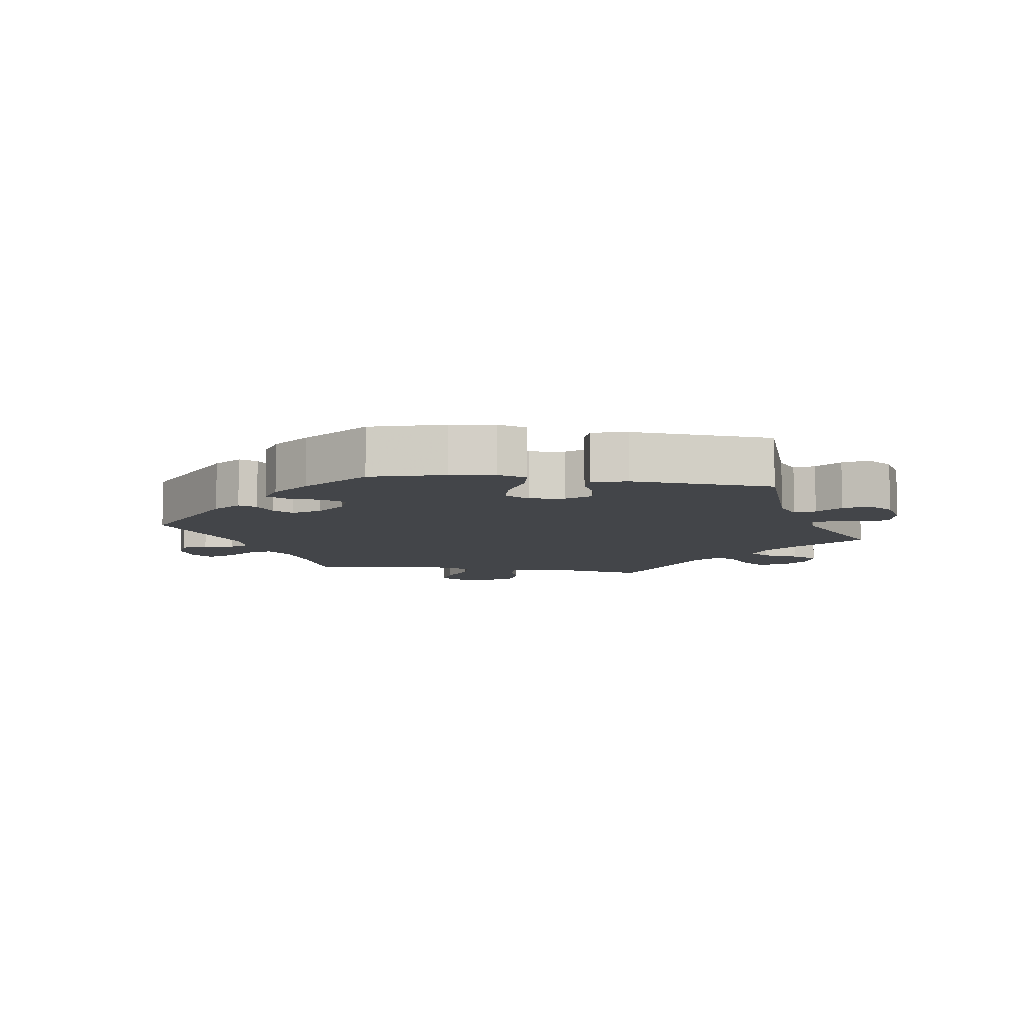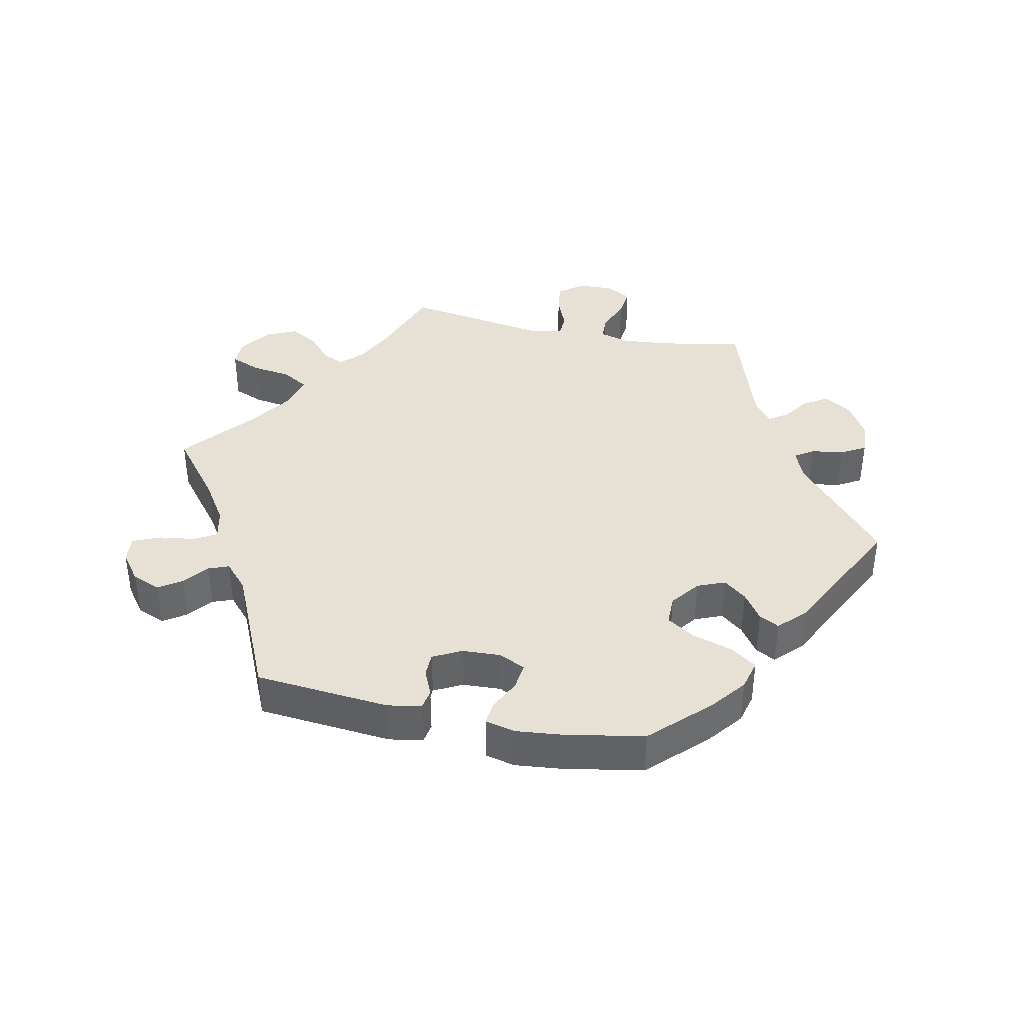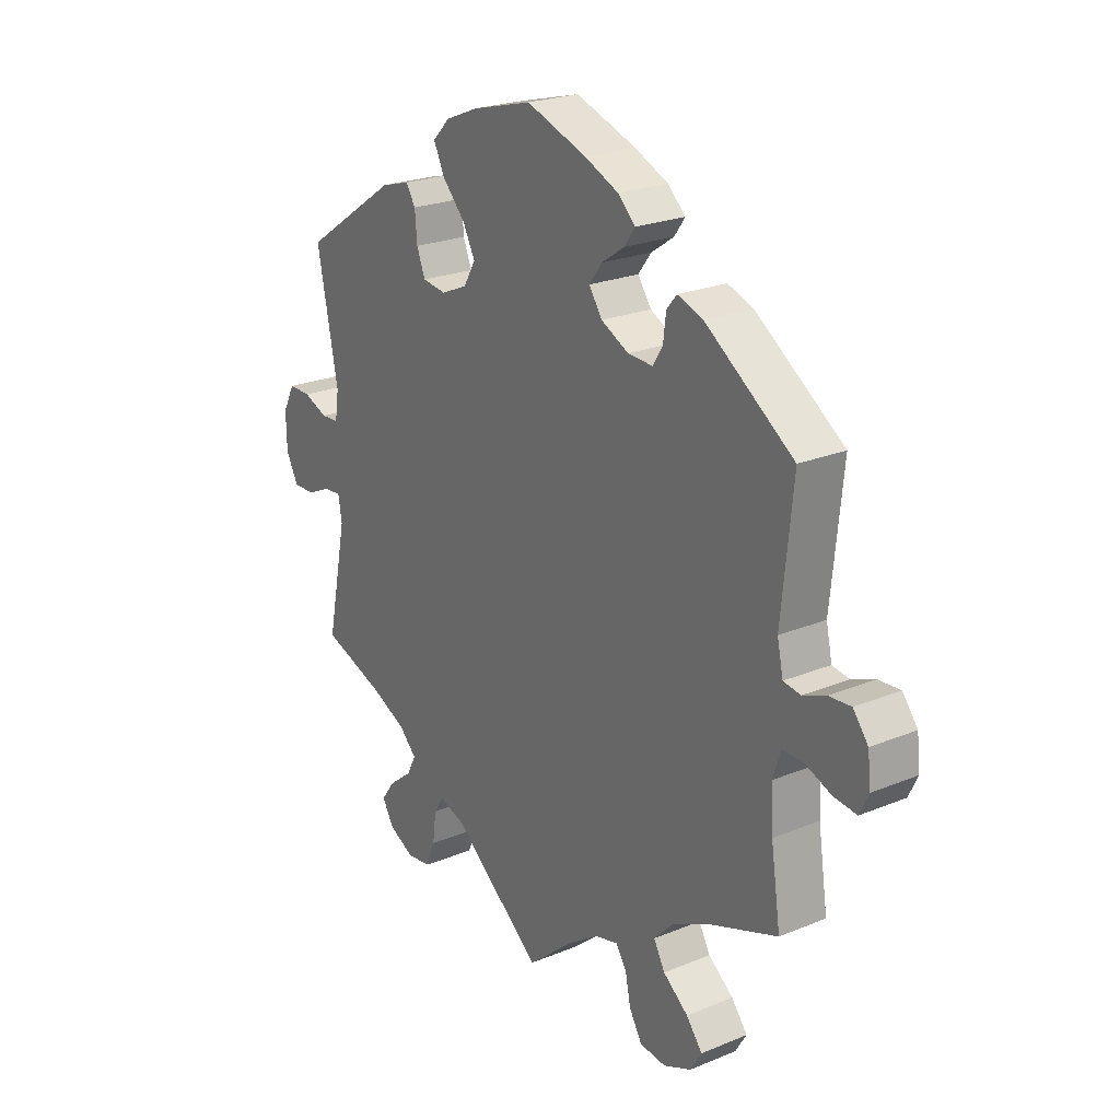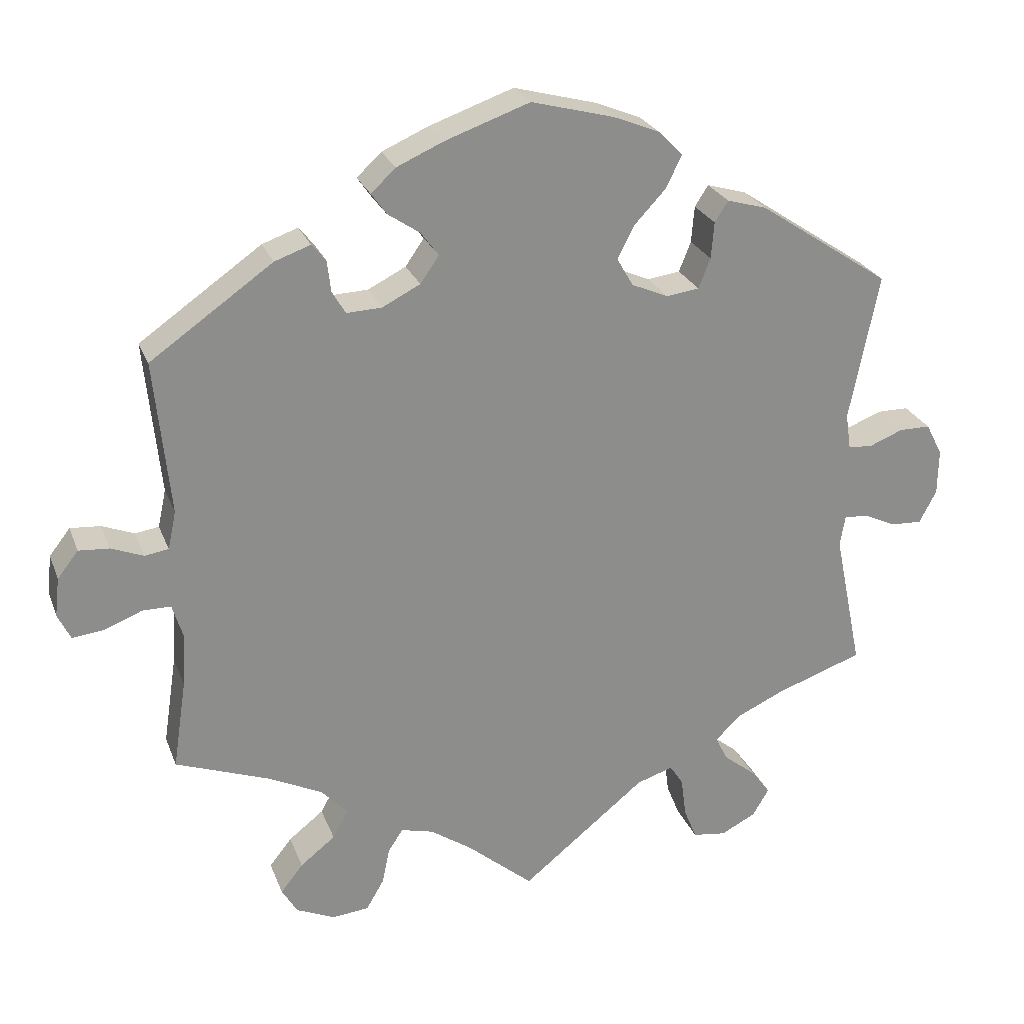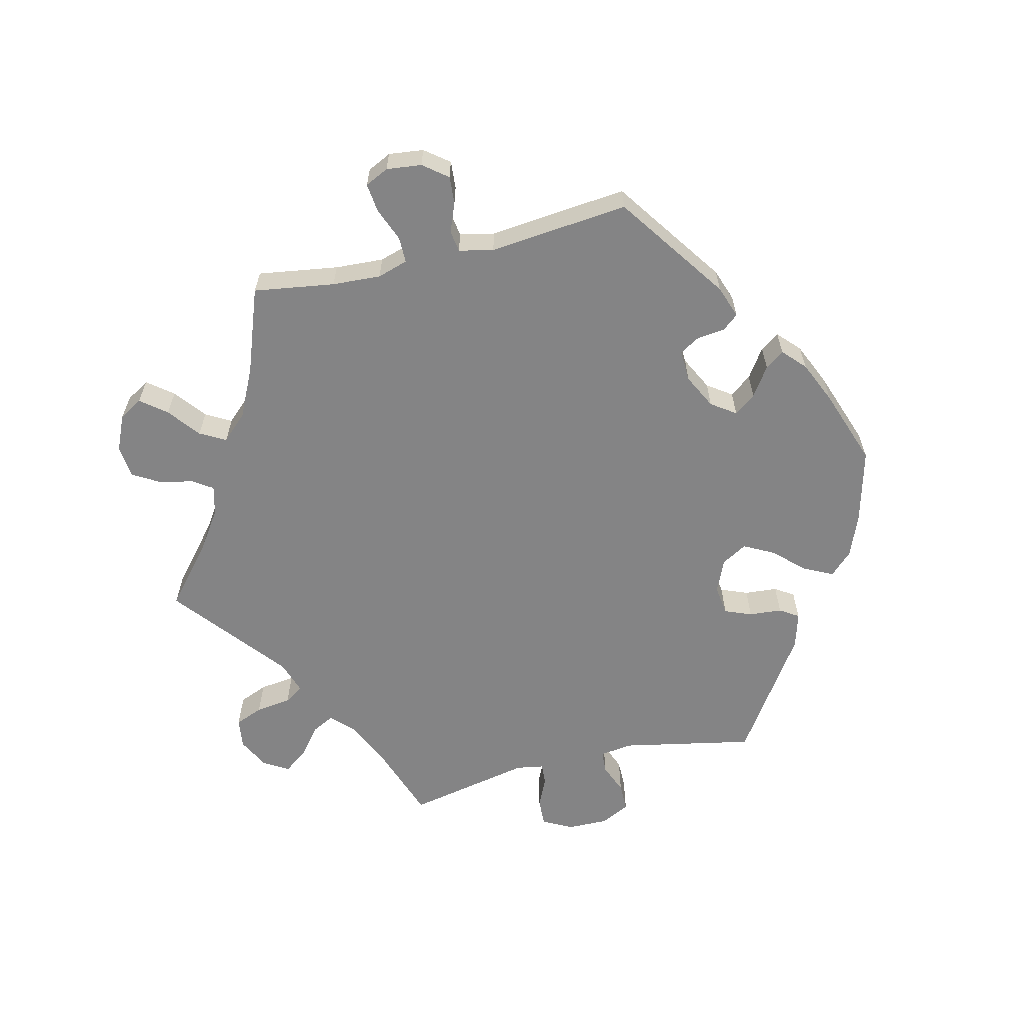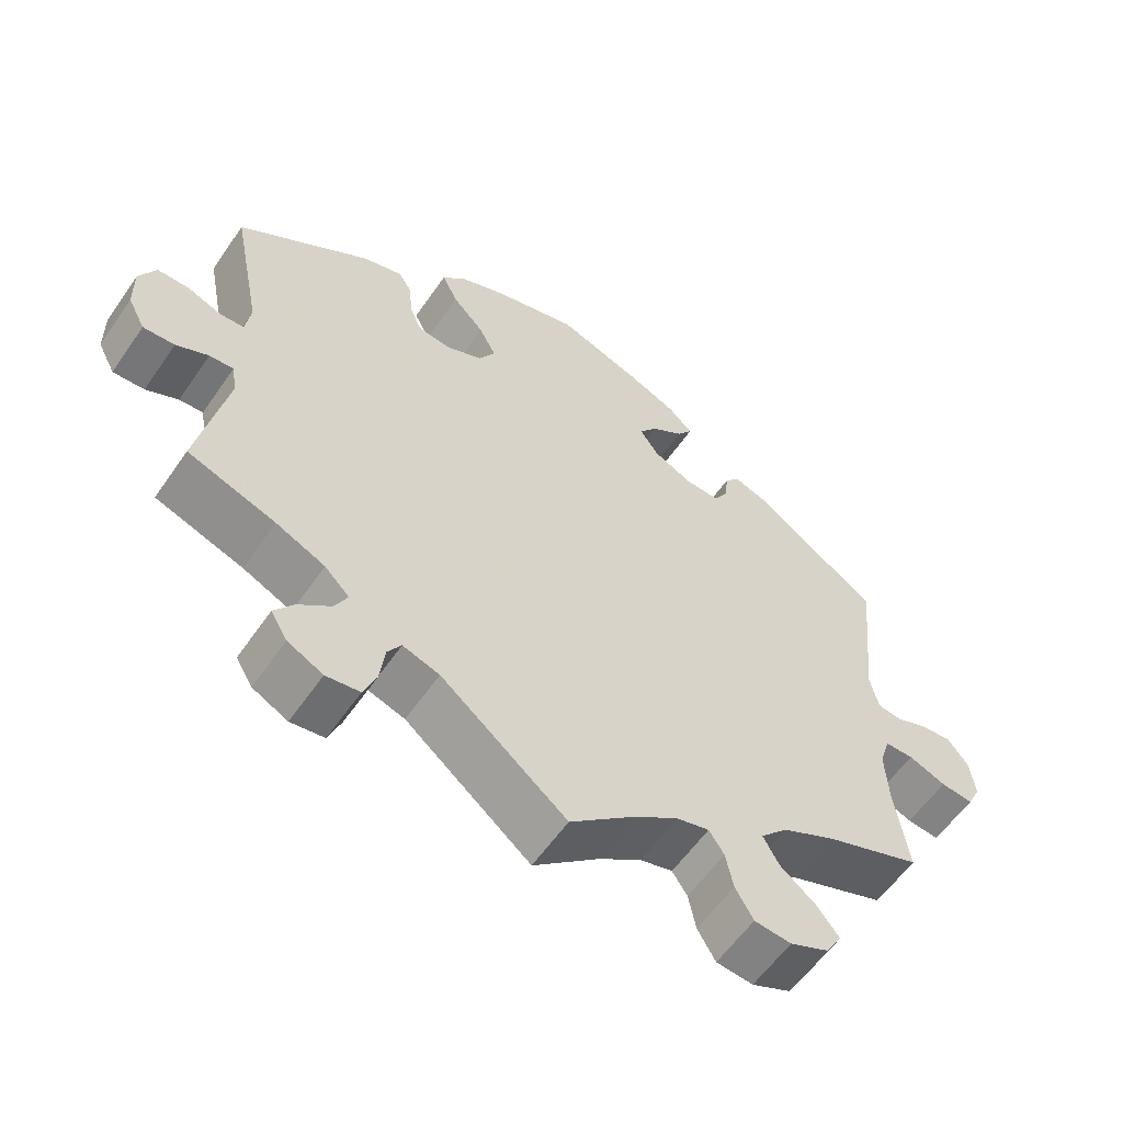
<metadata>
{"format":"obj","ext":"obj","renderer":"f3d","projection":"perspective","resolution":1024,"background":"white","views":[{"elev":-8.8,"azim":21.7,"up":"+Y"},{"elev":39.3,"azim":-18.0,"up":"+Y"},{"elev":23.2,"azim":-125.0,"up":"+Z"},{"elev":25.1,"azim":-17.9,"up":"+Z"},{"elev":-61.5,"azim":-76.5,"up":"+Y"},{"elev":-58.2,"azim":145.7,"up":"+Z"}]}
</metadata>
<code>
v -0.089 0.07 -0.503
v -0.145 0.07 -0.465
v -0.188 0.07 -0.454
v -0.208 0.07 -0.484
v -0.218 0.07 -0.533
v -0.242 0.07 -0.574
v -0.291 0.07 -0.579
v -0.343 0.07 -0.556
v -0.364 0.07 -0.521
v -0.334 0.07 -0.483
v -0.287 0.07 -0.446
v -0.266 0.07 -0.408
v -0.302 0.07 -0.37
v -0.374 0.07 -0.335
v -0.5 0.07 -0.289
v -0.482 0.07 -0.169
v -0.478 0.07 -0.097
v -0.492 0.07 -0.052
v -0.53 0.07 -0.052
v -0.58 0.07 -0.072
v -0.623 0.07 -0.077
v -0.64 0.07 -0.042
v -0.634 0.07 0.01
v -0.606 0.07 0.046
v -0.565 0.07 0.043
v -0.522 0.07 0.026
v -0.49 0.07 0.031
v -0.479 0.07 0.082
v -0.5 0.07 0.289
v -0.336 0.07 0.404
v -0.288 0.07 0.421
v -0.269 0.07 0.398
v -0.264 0.07 0.356
v -0.246 0.07 0.326
v -0.199 0.07 0.328
v -0.148 0.07 0.354
v -0.123 0.07 0.39
v -0.147 0.07 0.422
v -0.19 0.07 0.451
v -0.21 0.07 0.479
v -0.177 0.07 0.51
v -0.114 0.07 0.538
v -0.001 0.07 0.578
v 0.11 0.07 0.549
v 0.172 0.07 0.524
v 0.204 0.07 0.491
v 0.183 0.07 0.448
v 0.141 0.07 0.403
v 0.118 0.07 0.359
v 0.14 0.07 0.321
v 0.189 0.07 0.3
v 0.233 0.07 0.306
v 0.249 0.07 0.346
v 0.253 0.07 0.395
v 0.271 0.07 0.423
v 0.324 0.07 0.408
v 0.501 0.07 0.29
v 0.462 0.07 0.093
v 0.469 0.07 0.045
v 0.502 0.07 0.043
v 0.547 0.07 0.061
v 0.589 0.07 0.061
v 0.611 0.07 0.018
v 0.61 0.07 -0.043
v 0.587 0.07 -0.087
v 0.545 0.07 -0.085
v 0.502 0.07 -0.065
v 0.47 0.07 -0.063
v 0.463 0.07 -0.104
v 0.501 0.07 -0.289
v 0.384 0.07 -0.33
v 0.319 0.07 -0.36
v 0.286 0.07 -0.393
v 0.303 0.07 -0.426
v 0.346 0.07 -0.46
v 0.372 0.07 -0.495
v 0.35 0.07 -0.532
v 0.303 0.07 -0.556
v 0.258 0.07 -0.55
v 0.241 0.07 -0.508
v 0.234 0.07 -0.455
v 0.216 0.07 -0.427
v 0.167 0.07 -0.443
v 0 0.07 -0.578
v -0.089 0 -0.503
v -0.145 0 -0.465
v -0.188 0 -0.454
v -0.208 0 -0.484
v -0.218 0 -0.533
v -0.242 0 -0.574
v -0.291 0 -0.579
v -0.343 0 -0.556
v -0.364 0 -0.521
v -0.334 0 -0.483
v -0.287 0 -0.446
v -0.266 0 -0.408
v -0.302 0 -0.37
v -0.374 0 -0.335
v -0.5 0 -0.289
v -0.482 0 -0.169
v -0.478 0 -0.097
v -0.492 0 -0.052
v -0.53 0 -0.052
v -0.58 0 -0.072
v -0.623 0 -0.077
v -0.64 0 -0.042
v -0.634 0 0.01
v -0.606 0 0.046
v -0.565 0 0.043
v -0.522 0 0.026
v -0.49 0 0.031
v -0.479 0 0.082
v -0.5 0 0.289
v -0.336 0 0.404
v -0.288 0 0.421
v -0.269 0 0.398
v -0.264 0 0.356
v -0.246 0 0.326
v -0.199 0 0.328
v -0.148 0 0.354
v -0.123 0 0.39
v -0.147 0 0.422
v -0.19 0 0.451
v -0.21 0 0.479
v -0.177 0 0.51
v -0.114 0 0.538
v -0.001 0 0.578
v 0.11 0 0.549
v 0.172 0 0.524
v 0.204 0 0.491
v 0.183 0 0.448
v 0.141 0 0.403
v 0.118 0 0.359
v 0.14 0 0.321
v 0.189 0 0.3
v 0.233 0 0.306
v 0.249 0 0.346
v 0.253 0 0.395
v 0.271 0 0.423
v 0.324 0 0.408
v 0.501 0 0.29
v 0.462 0 0.093
v 0.469 0 0.045
v 0.502 0 0.043
v 0.547 0 0.061
v 0.589 0 0.061
v 0.611 0 0.018
v 0.61 0 -0.043
v 0.587 0 -0.087
v 0.545 0 -0.085
v 0.502 0 -0.065
v 0.47 0 -0.063
v 0.463 0 -0.104
v 0.501 0 -0.289
v 0.384 0 -0.33
v 0.319 0 -0.36
v 0.286 0 -0.393
v 0.303 0 -0.426
v 0.346 0 -0.46
v 0.372 0 -0.495
v 0.35 0 -0.532
v 0.303 0 -0.556
v 0.258 0 -0.55
v 0.241 0 -0.508
v 0.234 0 -0.455
v 0.216 0 -0.427
v 0.167 0 -0.443
v 0 0 -0.578
f 83 84 1
f 82 83 1 2
f 78 79 80 81
f 78 81 82
f 77 78 82
f 74 75 76 77
f 73 74 77 82
f 72 73 82 2
f 69 70 71
f 68 69 71 72
f 64 65 66 67
f 64 67 68
f 63 64 68
f 60 61 62 63
f 59 60 63 68
f 58 59 68 72
f 53 54 55 56
f 52 53 56 57
f 51 52 57 58
f 45 46 47 48
f 45 48 49
f 44 45 49
f 43 44 49
f 42 43 49
f 41 42 49 50
f 38 39 40 41
f 37 38 41 50
f 30 31 32 33
f 28 29 30 33
f 27 28 33 34
f 23 24 25 26
f 21 22 23 26
f 19 20 21 26
f 18 19 26 27
f 17 18 27 34
f 14 15 16
f 13 14 16 17
f 12 13 17 34
f 8 9 10 11
f 8 11 12
f 7 8 12
f 4 5 6 7
f 3 4 7 12
f 36 37 50 51
f 35 36 51 58
f 34 35 58 72
f 12 34 72
f 2 3 12 72
f 85 168 167
f 86 85 167 166
f 165 164 163 162
f 166 165 162
f 166 162 161
f 161 160 159 158
f 166 161 158 157
f 86 166 157 156
f 155 154 153
f 156 155 153 152
f 151 150 149 148
f 152 151 148
f 152 148 147
f 147 146 145 144
f 152 147 144 143
f 156 152 143 142
f 140 139 138 137
f 141 140 137 136
f 142 141 136 135
f 132 131 130 129
f 133 132 129
f 133 129 128
f 133 128 127
f 133 127 126
f 134 133 126 125
f 125 124 123 122
f 134 125 122 121
f 117 116 115 114
f 117 114 113 112
f 118 117 112 111
f 110 109 108 107
f 110 107 106 105
f 110 105 104 103
f 111 110 103 102
f 118 111 102 101
f 100 99 98
f 101 100 98 97
f 118 101 97 96
f 95 94 93 92
f 96 95 92
f 96 92 91
f 91 90 89 88
f 96 91 88 87
f 135 134 121 120
f 142 135 120 119
f 156 142 119 118
f 156 118 96
f 156 96 87 86
f 1 85 86 2
f 2 86 87 3
f 3 87 88 4
f 4 88 89 5
f 5 89 90 6
f 6 90 91 7
f 7 91 92 8
f 8 92 93 9
f 9 93 94 10
f 10 94 95 11
f 11 95 96 12
f 12 96 97 13
f 13 97 98 14
f 14 98 99 15
f 15 99 100 16
f 16 100 101 17
f 17 101 102 18
f 18 102 103 19
f 19 103 104 20
f 20 104 105 21
f 21 105 106 22
f 22 106 107 23
f 23 107 108 24
f 24 108 109 25
f 25 109 110 26
f 26 110 111 27
f 27 111 112 28
f 28 112 113 29
f 29 113 114 30
f 30 114 115 31
f 31 115 116 32
f 32 116 117 33
f 33 117 118 34
f 34 118 119 35
f 35 119 120 36
f 36 120 121 37
f 37 121 122 38
f 38 122 123 39
f 39 123 124 40
f 40 124 125 41
f 41 125 126 42
f 42 126 127 43
f 43 127 128 44
f 44 128 129 45
f 45 129 130 46
f 46 130 131 47
f 47 131 132 48
f 48 132 133 49
f 49 133 134 50
f 50 134 135 51
f 51 135 136 52
f 52 136 137 53
f 53 137 138 54
f 54 138 139 55
f 55 139 140 56
f 56 140 141 57
f 57 141 142 58
f 58 142 143 59
f 59 143 144 60
f 60 144 145 61
f 61 145 146 62
f 62 146 147 63
f 63 147 148 64
f 64 148 149 65
f 65 149 150 66
f 66 150 151 67
f 67 151 152 68
f 68 152 153 69
f 69 153 154 70
f 70 154 155 71
f 71 155 156 72
f 72 156 157 73
f 73 157 158 74
f 74 158 159 75
f 75 159 160 76
f 76 160 161 77
f 77 161 162 78
f 78 162 163 79
f 79 163 164 80
f 80 164 165 81
f 81 165 166 82
f 82 166 167 83
f 83 167 168 84
f 84 168 85 1

</code>
